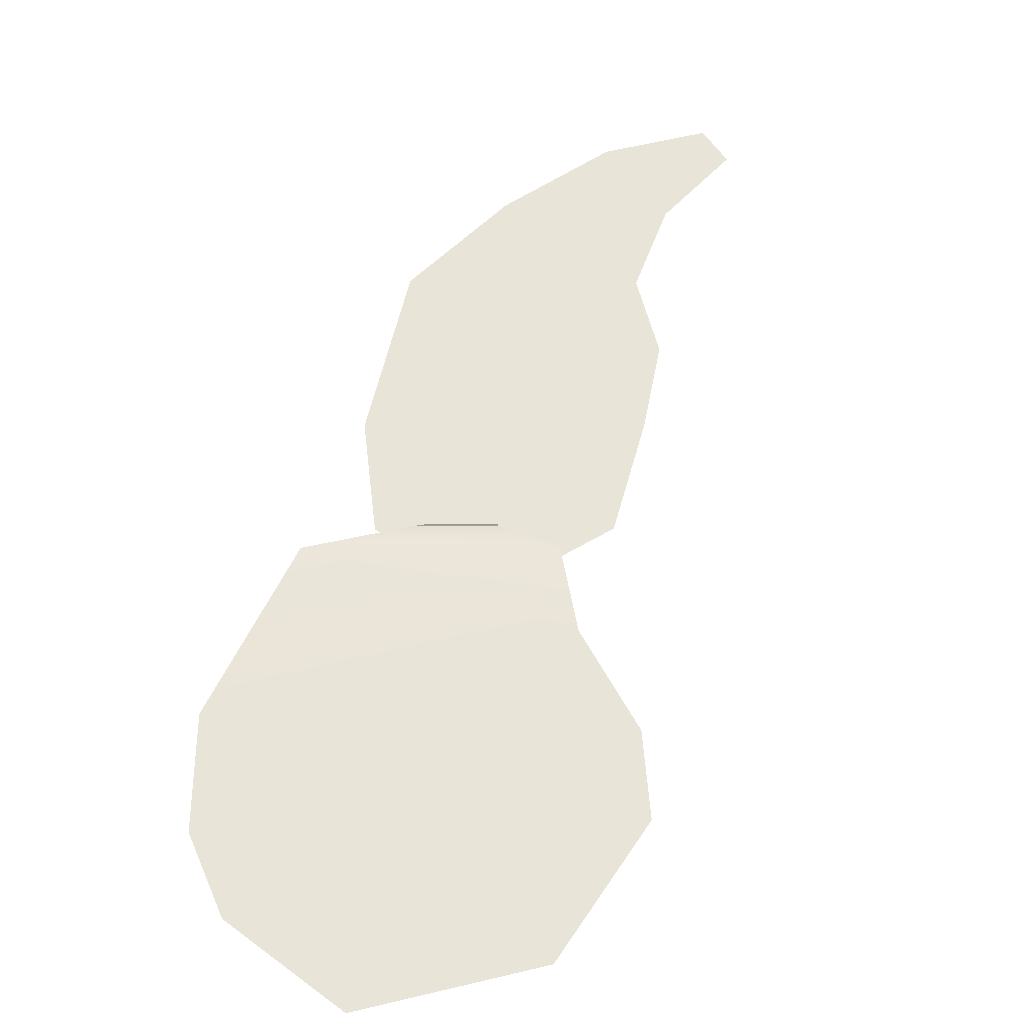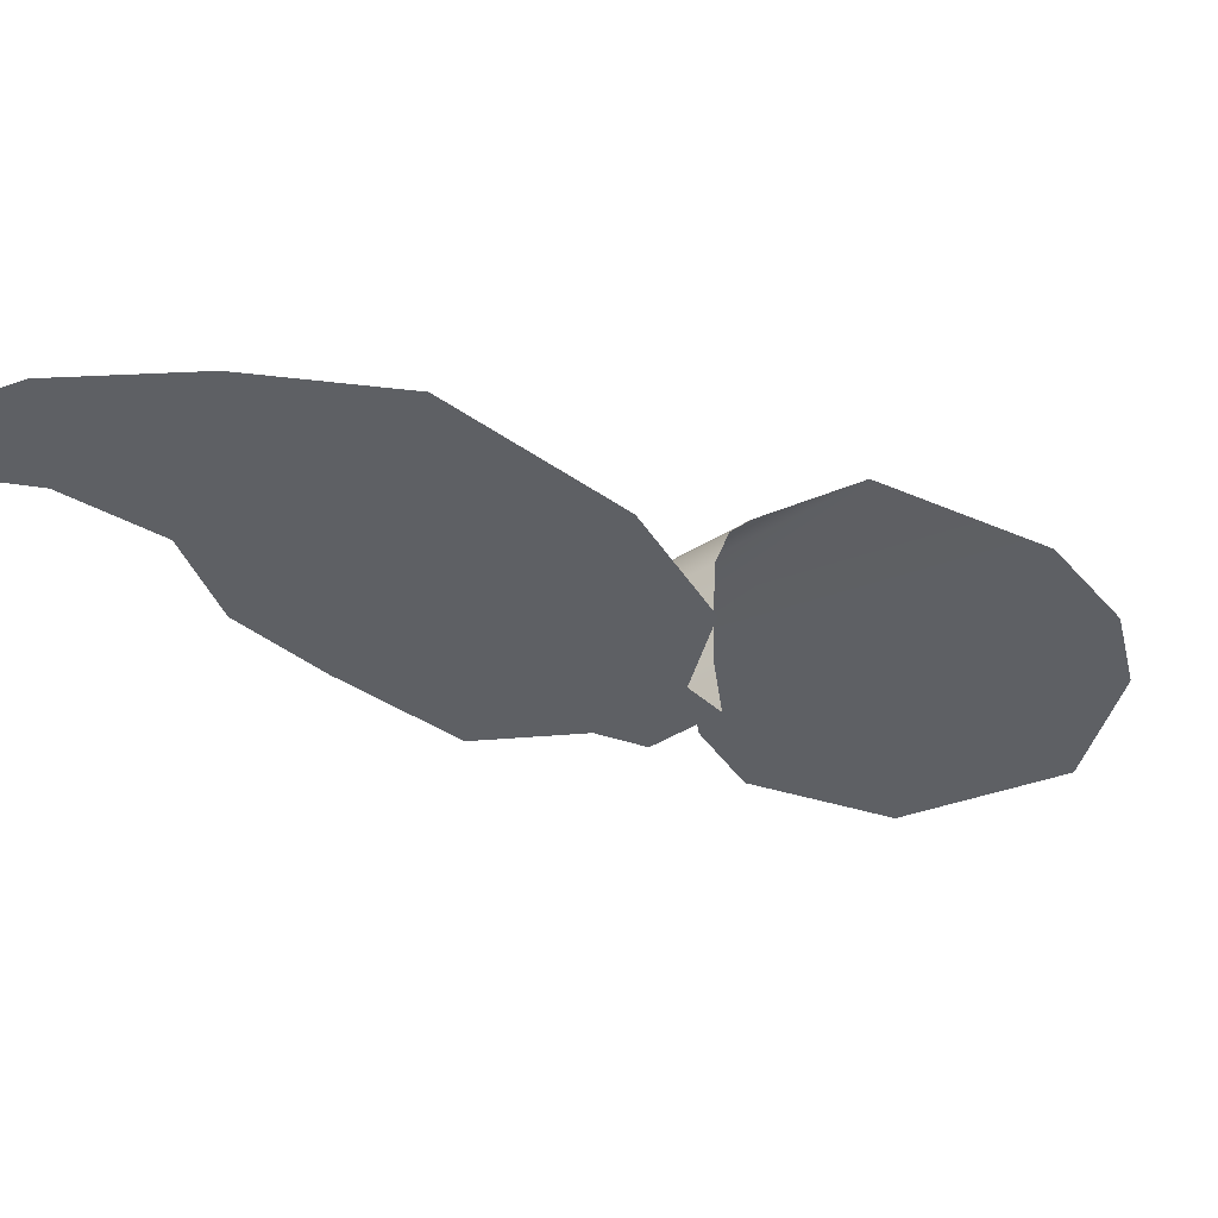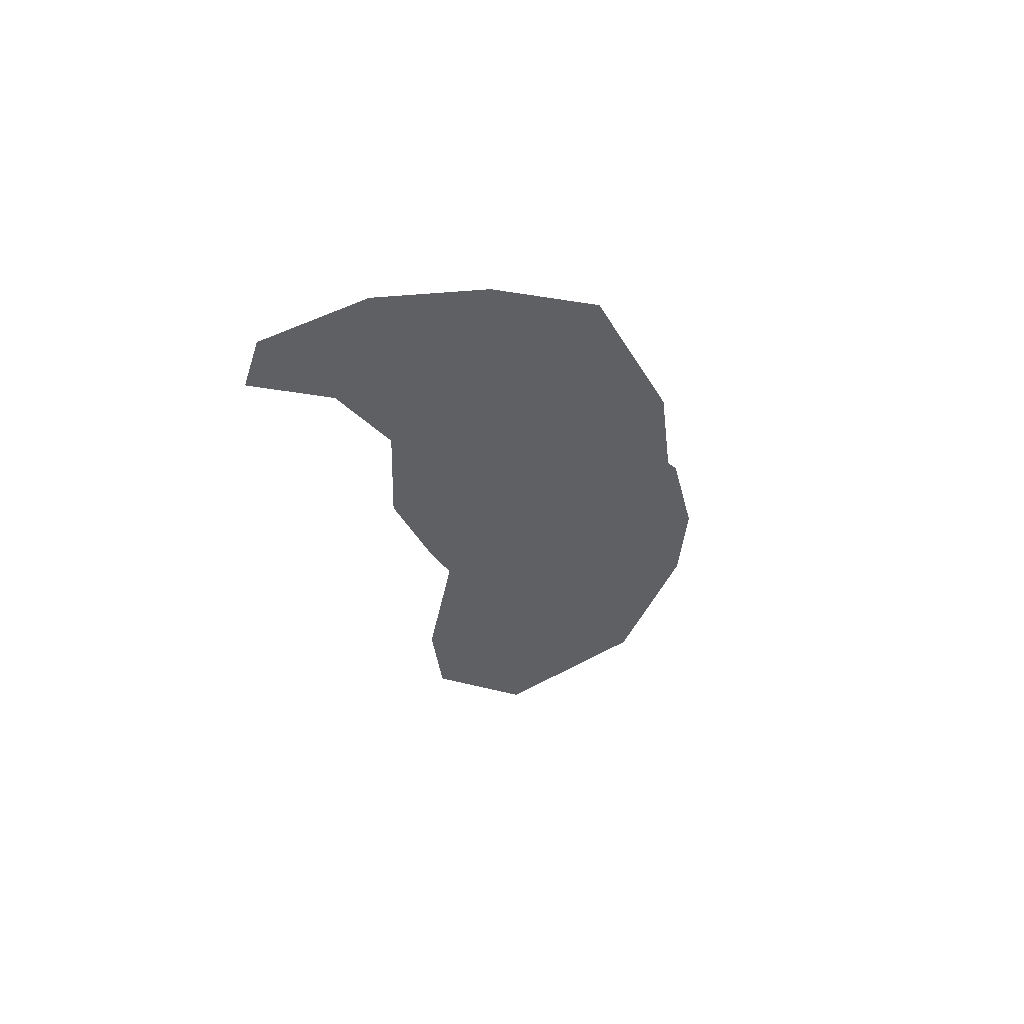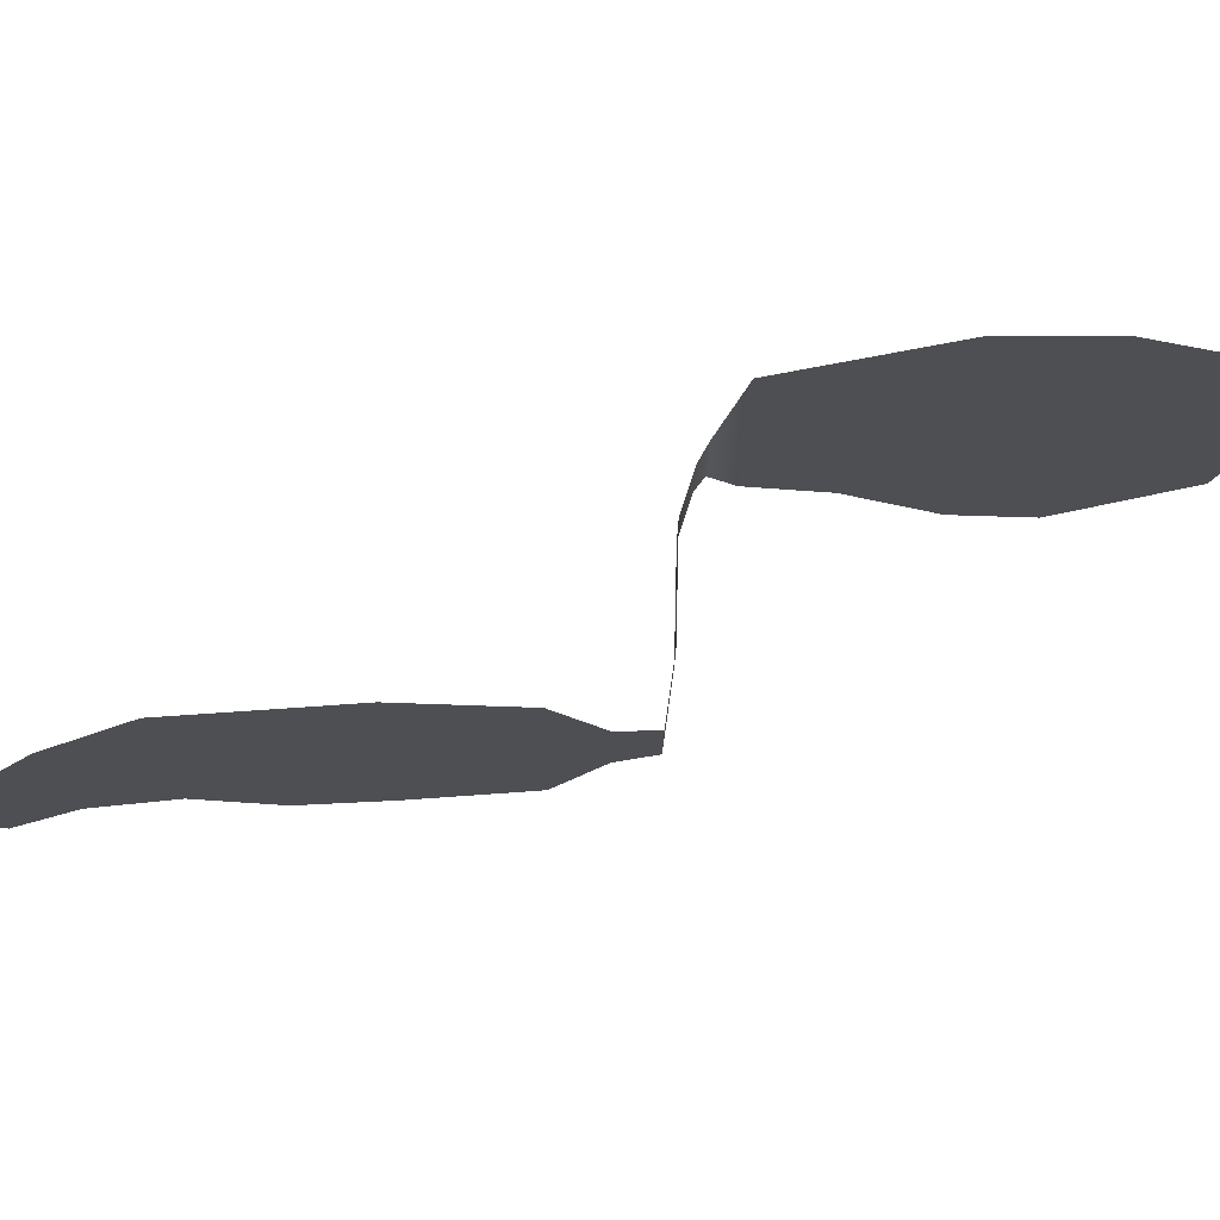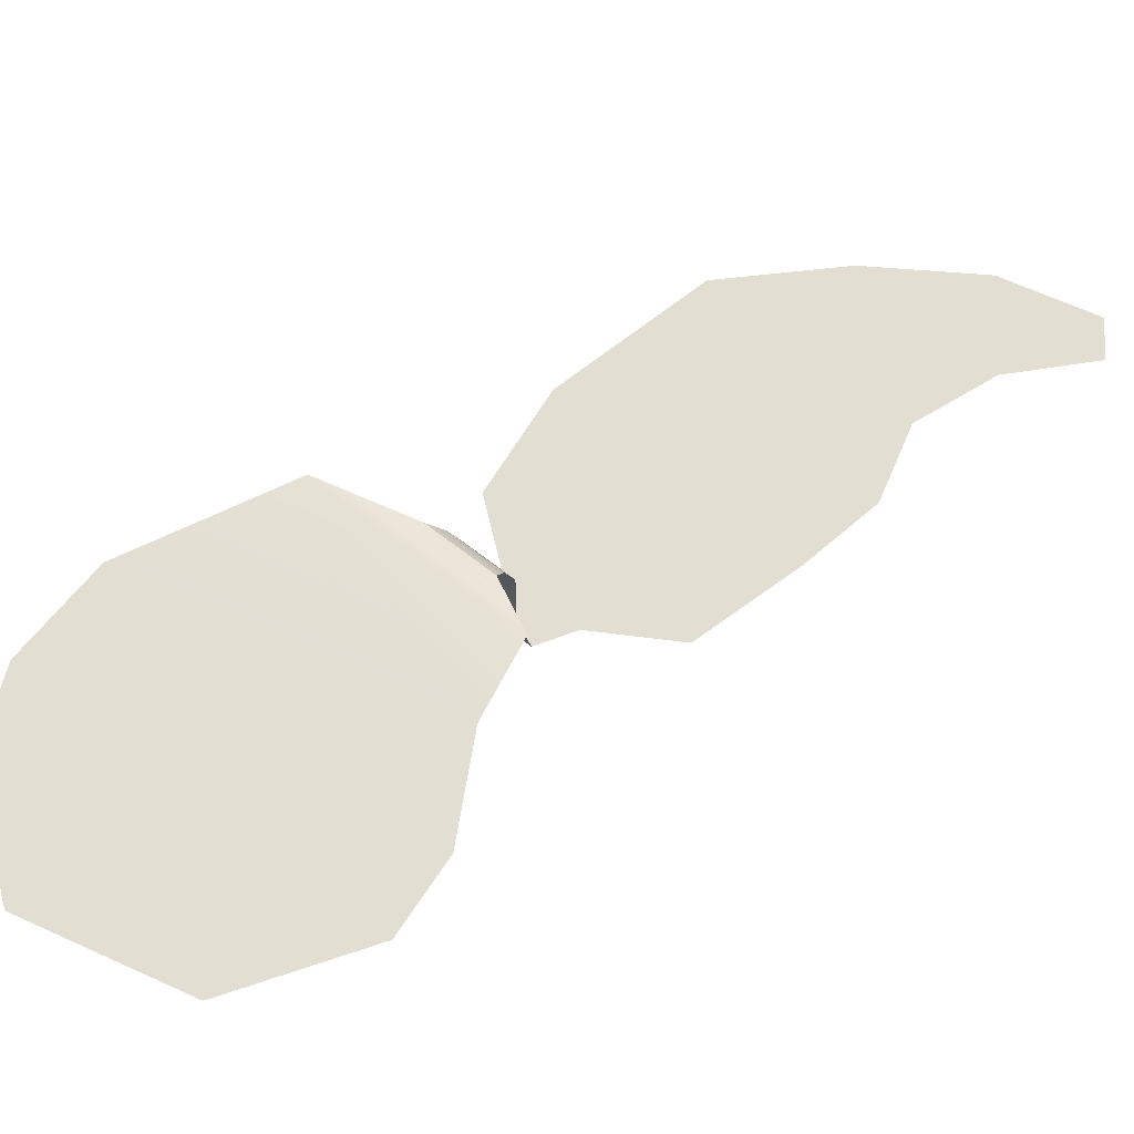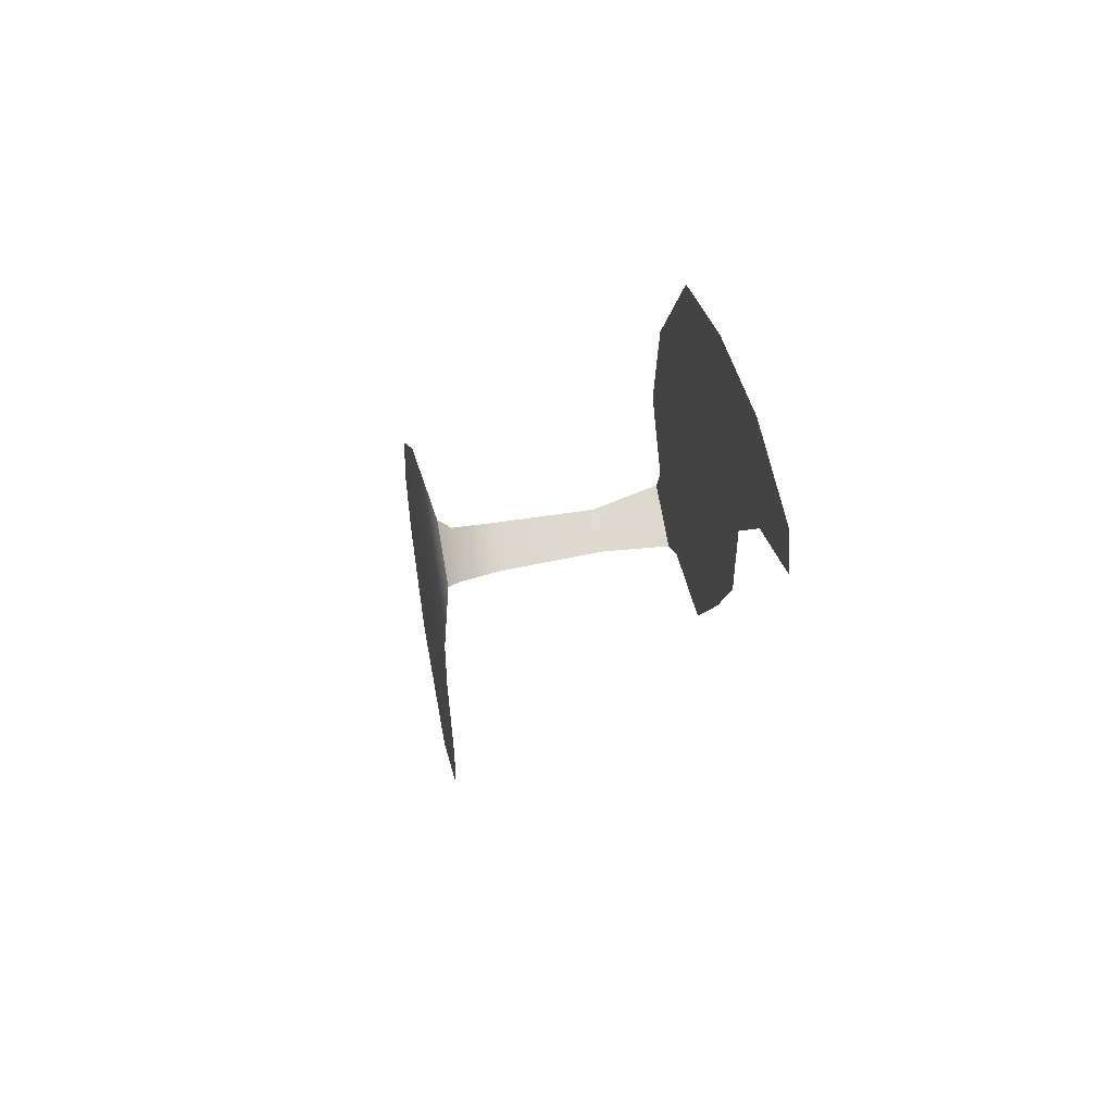
<metadata>
{"format":"obj","ext":"obj","renderer":"f3d","projection":"perspective","resolution":1024,"background":"white","views":[{"elev":60.2,"azim":166.2,"up":"+Y"},{"elev":-43.1,"azim":22.8,"up":"+Y"},{"elev":44.8,"azim":-32.7,"up":"+Z"},{"elev":-18.2,"azim":75.8,"up":"+Y"},{"elev":67.5,"azim":-155.7,"up":"+Y"},{"elev":55.3,"azim":-100.1,"up":"+Z"}]}
</metadata>
<code>
o Lower_Lake_Plane
v 0.8921 0 -1.149
v -1.045 0 -1.149
v 0.4571 0 -1.693
v -0.4571 0 -1.693
v 0.9624 0 -0.716
v -1.116 0 -0.716
v 0.8138 0 -0.1582
v -0.9671 0 -0.1582
v 0.196 0 0.578
v -0.9925 0 0.2891
v -0.3491 -0.06539 0.604
v -0.7445 -0.06539 0.5079
v -0.4396 -0.135 0.6359
v -0.7557 -0.135 0.5591
v -0.4918 -0.3613 0.6997
v -0.7722 -0.3613 0.6315
v -0.5079 -0.926 0.7106
v -0.7561 -0.926 0.6503
v -0.4525 -1.294 0.7777
v -0.8116 -1.294 0.6904
v -0.5273 -1.294 0.9764
v -0.9891 -1.294 0.8642
v -0.2601 -1.294 1.322
v -1.498 -1.294 1.021
v -0.3431 -1.294 1.971
v -1.829 -1.294 1.61
v -0.7959 -1.294 2.848
v -2.041 -1.294 2.067
v -1.446 -1.294 3.235
v -2.033 -1.294 2.532
v -2.109 -1.294 3.472
v -2.324 -1.294 2.955
v -2.695 -1.294 3.472
v -2.776 -1.294 3.251
f 1 3 4
f 1 2 6
f 5 6 8
f 8 10 9
f 10 12 11
f 12 14 13
f 14 16 15
f 15 16 18
f 17 18 20
f 20 22 21
f 22 24 23
f 24 26 25
f 26 28 27
f 27 28 30
f 29 30 32
f 32 34 33
f 1 4 2
f 1 6 5
f 5 8 7
f 8 9 7
f 10 11 9
f 12 13 11
f 14 15 13
f 15 18 17
f 17 20 19
f 20 21 19
f 22 23 21
f 24 25 23
f 26 27 25
f 27 30 29
f 29 32 31
f 32 33 31

</code>
